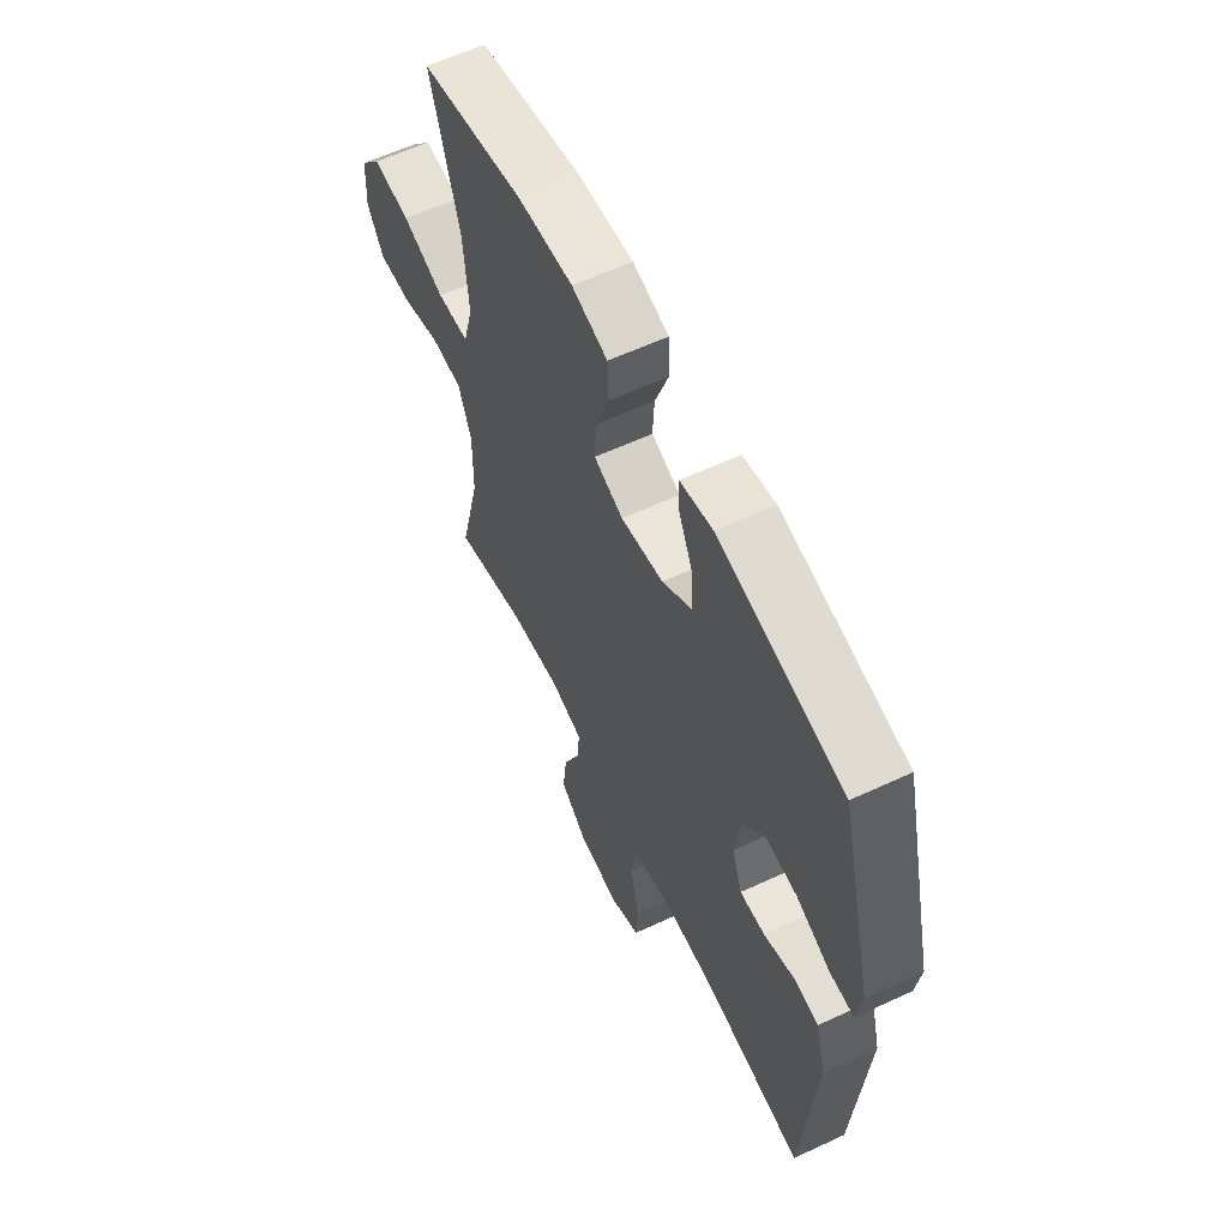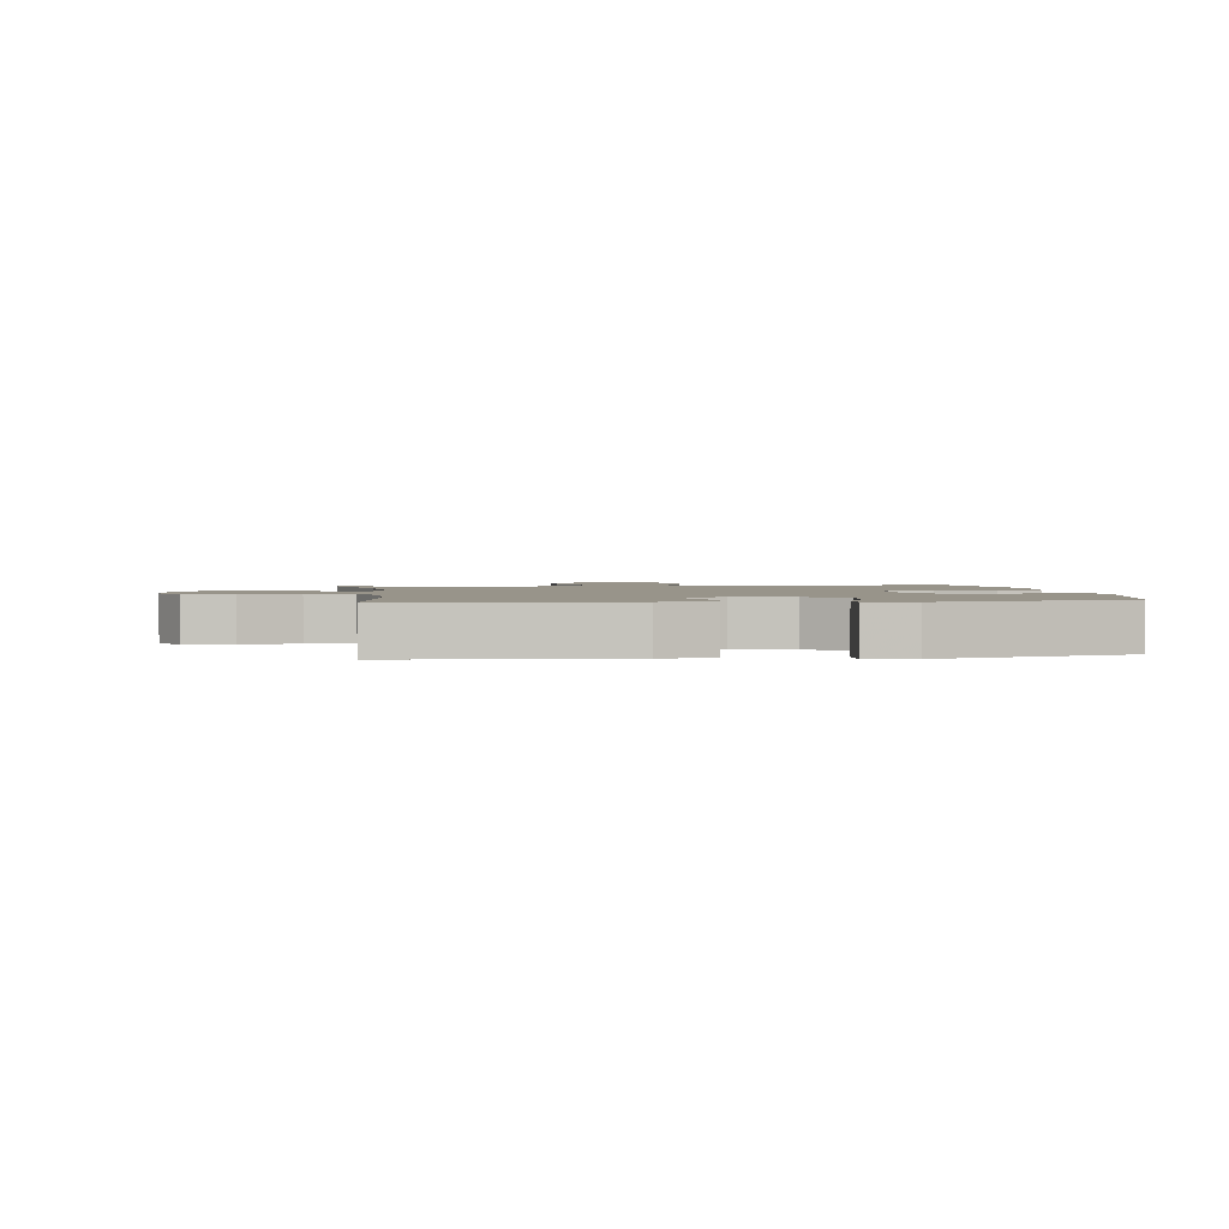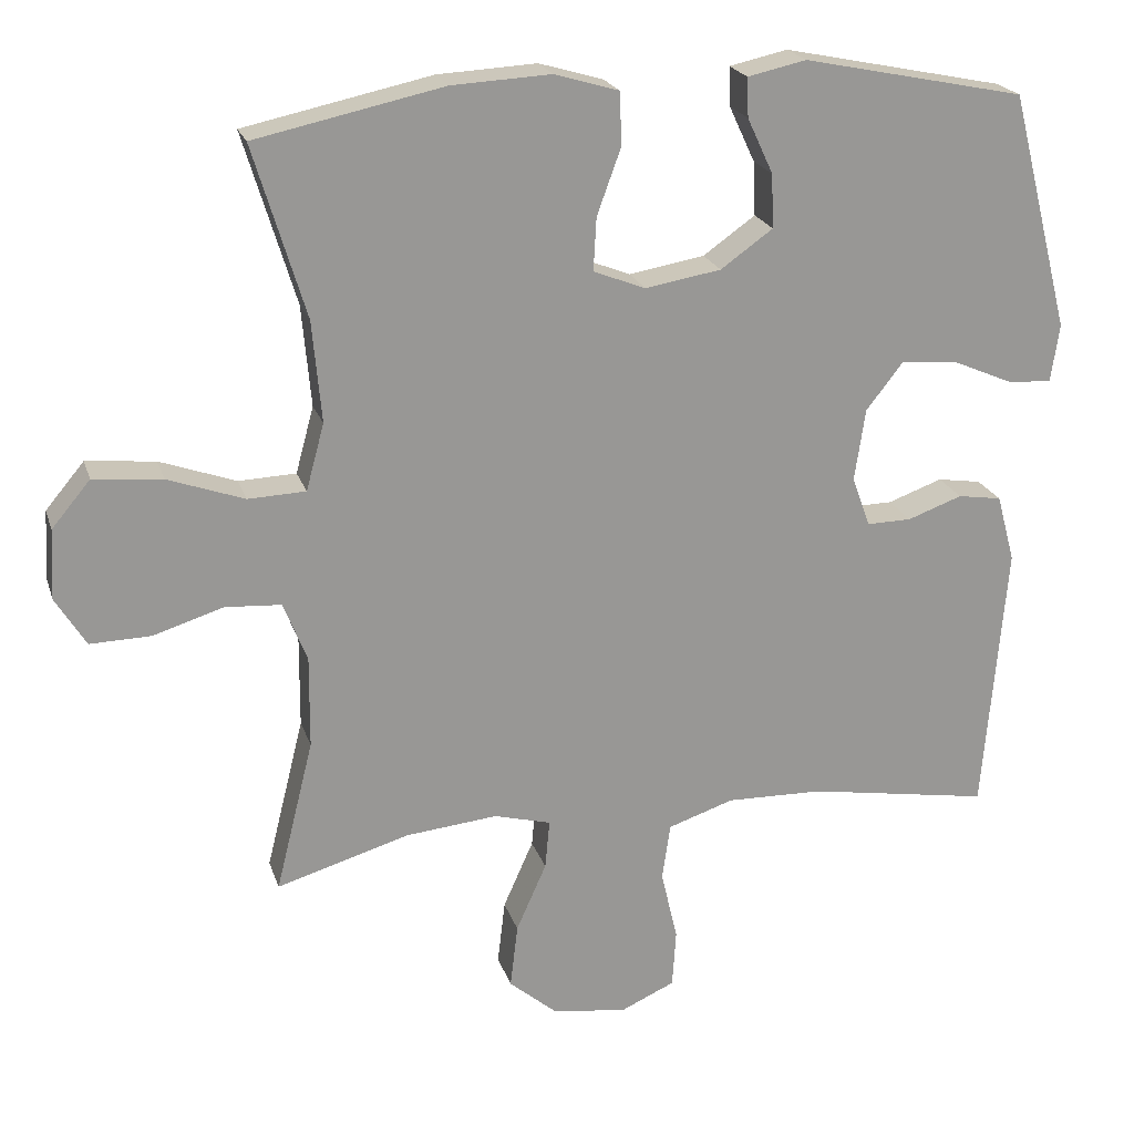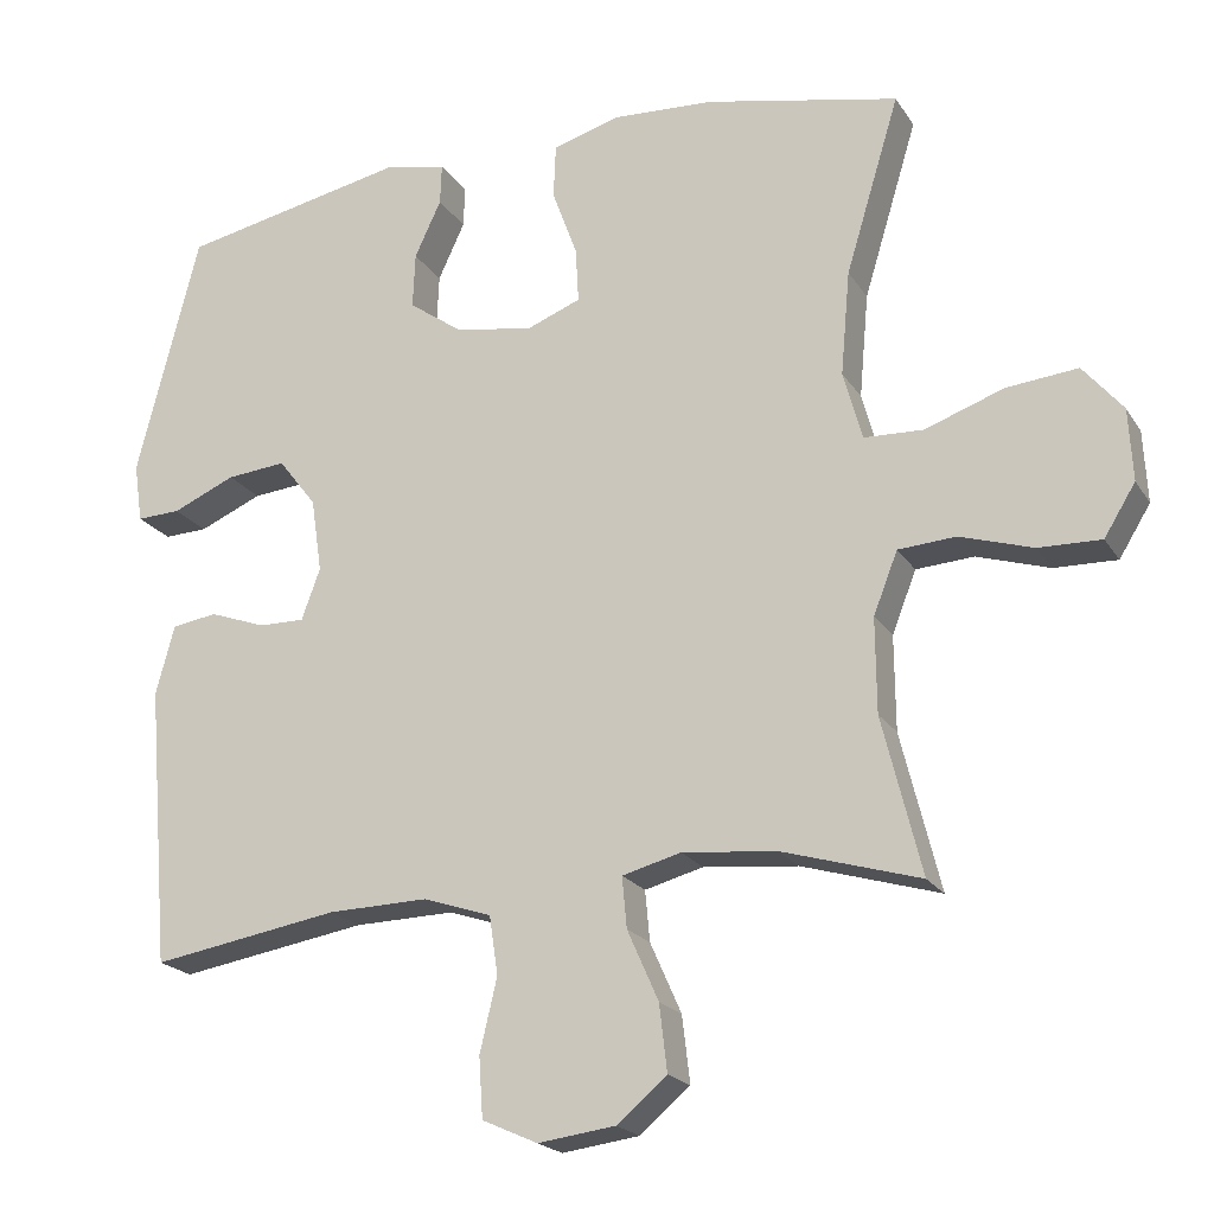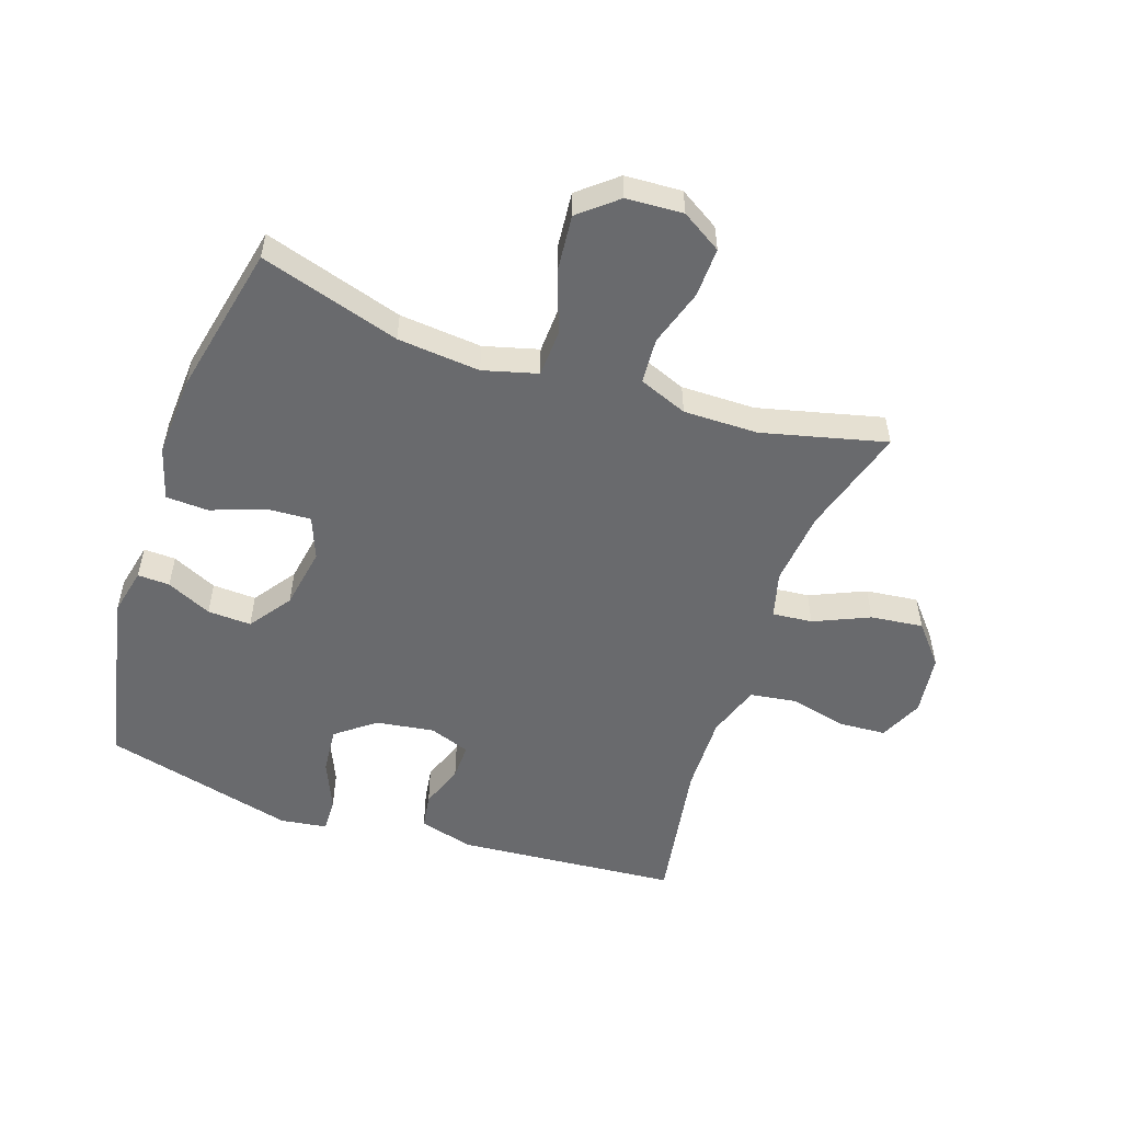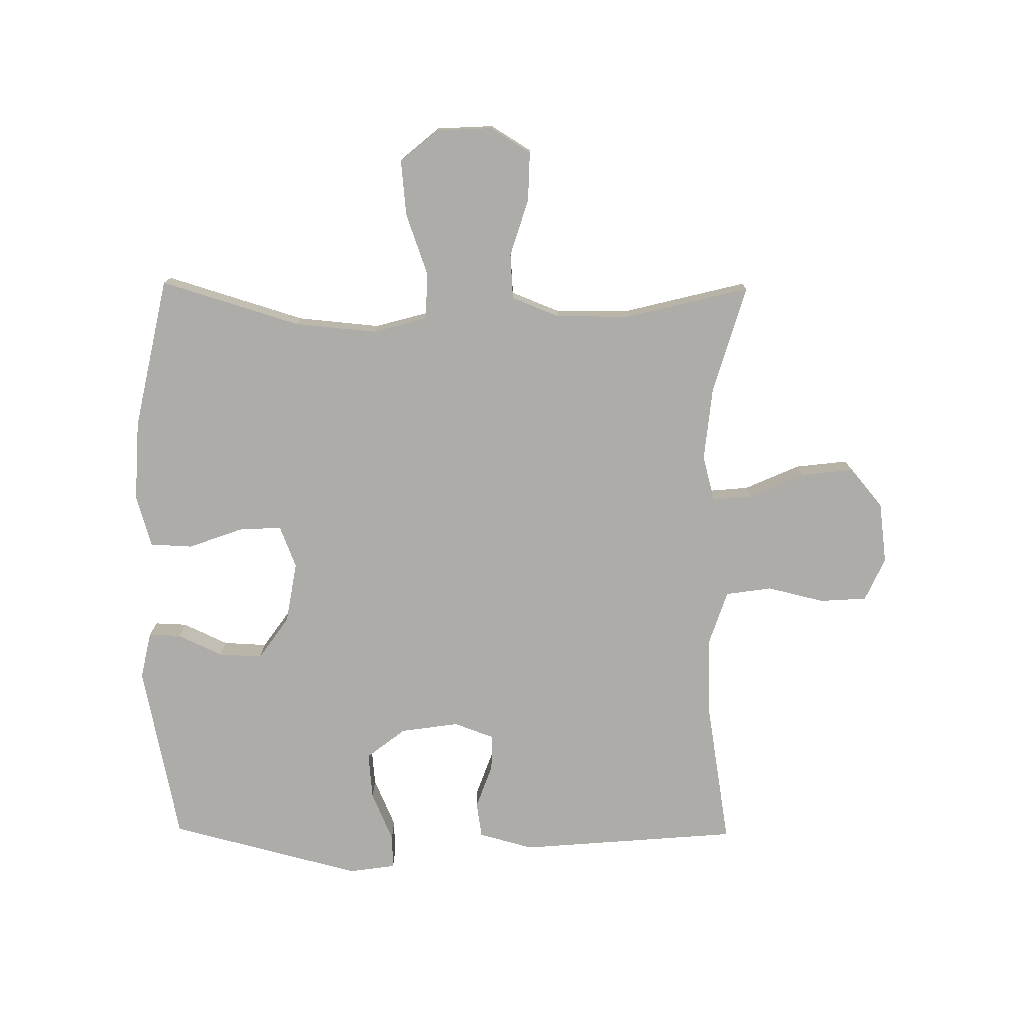
<metadata>
{"format":"obj","ext":"obj","renderer":"f3d","projection":"perspective","resolution":1024,"background":"white","views":[{"elev":60.1,"azim":-115.5,"up":"+Z"},{"elev":1.8,"azim":-97.9,"up":"+Y"},{"elev":21.4,"azim":164.3,"up":"+Z"},{"elev":-20.4,"azim":23.5,"up":"+Z"},{"elev":-53.1,"azim":71.1,"up":"+Y"},{"elev":-76.6,"azim":89.4,"up":"+Y"}]}
</metadata>
<code>
v -0.5 0.07 -0.5
v -0.53 0.07 -0.141
v -0.506 0.07 -0.052
v -0.448 0.07 -0.043
v -0.376 0.07 -0.069
v -0.317 0.07 -0.07
v -0.293 0.07 -0.004
v -0.307 0.07 0.091
v -0.356 0.07 0.154
v -0.432 0.07 0.147
v -0.513 0.07 0.112
v -0.569 0.07 0.11
v -0.58 0.07 0.186
v -0.5 0.07 0.5
v -0.207 0.07 0.56
v -0.13 0.07 0.543
v -0.132 0.07 0.491
v -0.166 0.07 0.418
v -0.169 0.07 0.347
v -0.1 0.07 0.298
v 0 0.07 0.281
v 0.069 0.07 0.308
v 0.065 0.07 0.378
v 0.033 0.07 0.466
v 0.036 0.07 0.535
v 0.121 0.07 0.56
v 0.252 0.07 0.553
v 0.5 0.07 0.5
v 0.431 0.07 0.273
v 0.419 0.07 0.139
v 0.443 0.07 0.051
v 0.519 0.07 0.048
v 0.62 0.07 0.084
v 0.711 0.07 0.093
v 0.762 0.07 0.032
v 0.767 0.07 -0.06
v 0.727 0.07 -0.125
v 0.647 0.07 -0.123
v 0.554 0.07 -0.094
v 0.48 0.07 -0.099
v 0.449 0.07 -0.178
v 0.45 0.07 -0.299
v 0.5 0.07 -0.5
v 0.324 0.07 -0.448
v 0.203 0.07 -0.436
v 0.128 0.07 -0.456
v 0.134 0.07 -0.521
v 0.174 0.07 -0.611
v 0.184 0.07 -0.696
v 0.12 0.07 -0.75
v 0.021 0.07 -0.763
v -0.05 0.07 -0.731
v -0.055 0.07 -0.654
v -0.033 0.07 -0.561
v -0.044 0.07 -0.486
v -0.131 0.07 -0.457
v -0.259 0.07 -0.46
v -0.5 0 -0.5
v -0.53 0 -0.141
v -0.506 0 -0.052
v -0.448 0 -0.043
v -0.376 0 -0.069
v -0.317 0 -0.07
v -0.293 0 -0.004
v -0.307 0 0.091
v -0.356 0 0.154
v -0.432 0 0.147
v -0.513 0 0.112
v -0.569 0 0.11
v -0.58 0 0.186
v -0.5 0 0.5
v -0.207 0 0.56
v -0.13 0 0.543
v -0.132 0 0.491
v -0.166 0 0.418
v -0.169 0 0.347
v -0.1 0 0.298
v 0 0 0.281
v 0.069 0 0.308
v 0.065 0 0.378
v 0.033 0 0.466
v 0.036 0 0.535
v 0.121 0 0.56
v 0.252 0 0.553
v 0.5 0 0.5
v 0.431 0 0.273
v 0.419 0 0.139
v 0.443 0 0.051
v 0.519 0 0.048
v 0.62 0 0.084
v 0.711 0 0.093
v 0.762 0 0.032
v 0.767 0 -0.06
v 0.727 0 -0.125
v 0.647 0 -0.123
v 0.554 0 -0.094
v 0.48 0 -0.099
v 0.449 0 -0.178
v 0.45 0 -0.299
v 0.5 0 -0.5
v 0.324 0 -0.448
v 0.203 0 -0.436
v 0.128 0 -0.456
v 0.134 0 -0.521
v 0.174 0 -0.611
v 0.184 0 -0.696
v 0.12 0 -0.75
v 0.021 0 -0.763
v -0.05 0 -0.731
v -0.055 0 -0.654
v -0.033 0 -0.561
v -0.044 0 -0.486
v -0.131 0 -0.457
v -0.259 0 -0.46
f 51 52 53 54
f 51 54 55
f 50 51 55
f 47 48 49 50
f 46 47 50 55
f 45 46 55 56
f 42 43 44
f 41 42 44 45
f 40 41 45 56
f 36 37 38 39
f 36 39 40
f 35 36 40
f 32 33 34 35
f 31 32 35 40
f 30 31 40 56
f 26 27 28 29
f 23 24 25 26
f 22 23 26 29
f 21 22 29 30
f 15 16 17 18
f 15 18 19
f 14 15 19
f 13 14 19 20
f 10 11 12 13
f 9 10 13 20
f 2 3 4 5
f 57 1 2 5
f 57 5 6
f 56 57 6 7
f 30 56 7 8
f 20 21 30
f 8 9 20 30
f 111 110 109 108
f 112 111 108
f 112 108 107
f 107 106 105 104
f 112 107 104 103
f 113 112 103 102
f 101 100 99
f 102 101 99 98
f 113 102 98 97
f 96 95 94 93
f 97 96 93
f 97 93 92
f 92 91 90 89
f 97 92 89 88
f 113 97 88 87
f 86 85 84 83
f 83 82 81 80
f 86 83 80 79
f 87 86 79 78
f 75 74 73 72
f 76 75 72
f 76 72 71
f 77 76 71 70
f 70 69 68 67
f 77 70 67 66
f 62 61 60 59
f 62 59 58 114
f 63 62 114
f 64 63 114 113
f 65 64 113 87
f 87 78 77
f 87 77 66 65
f 1 58 59 2
f 2 59 60 3
f 3 60 61 4
f 4 61 62 5
f 5 62 63 6
f 6 63 64 7
f 7 64 65 8
f 8 65 66 9
f 9 66 67 10
f 10 67 68 11
f 11 68 69 12
f 12 69 70 13
f 13 70 71 14
f 14 71 72 15
f 15 72 73 16
f 16 73 74 17
f 17 74 75 18
f 18 75 76 19
f 19 76 77 20
f 20 77 78 21
f 21 78 79 22
f 22 79 80 23
f 23 80 81 24
f 24 81 82 25
f 25 82 83 26
f 26 83 84 27
f 27 84 85 28
f 28 85 86 29
f 29 86 87 30
f 30 87 88 31
f 31 88 89 32
f 32 89 90 33
f 33 90 91 34
f 34 91 92 35
f 35 92 93 36
f 36 93 94 37
f 37 94 95 38
f 38 95 96 39
f 39 96 97 40
f 40 97 98 41
f 41 98 99 42
f 42 99 100 43
f 43 100 101 44
f 44 101 102 45
f 45 102 103 46
f 46 103 104 47
f 47 104 105 48
f 48 105 106 49
f 49 106 107 50
f 50 107 108 51
f 51 108 109 52
f 52 109 110 53
f 53 110 111 54
f 54 111 112 55
f 55 112 113 56
f 56 113 114 57
f 57 114 58 1

</code>
